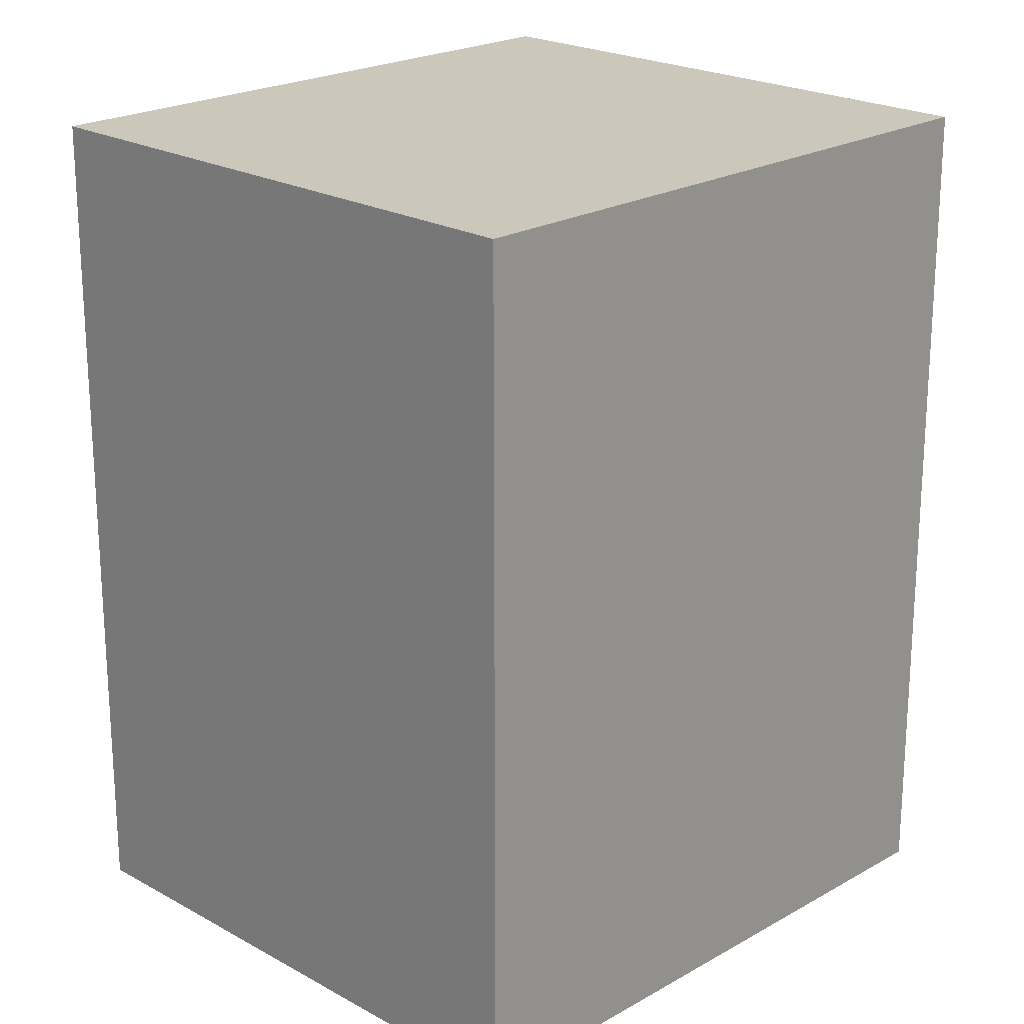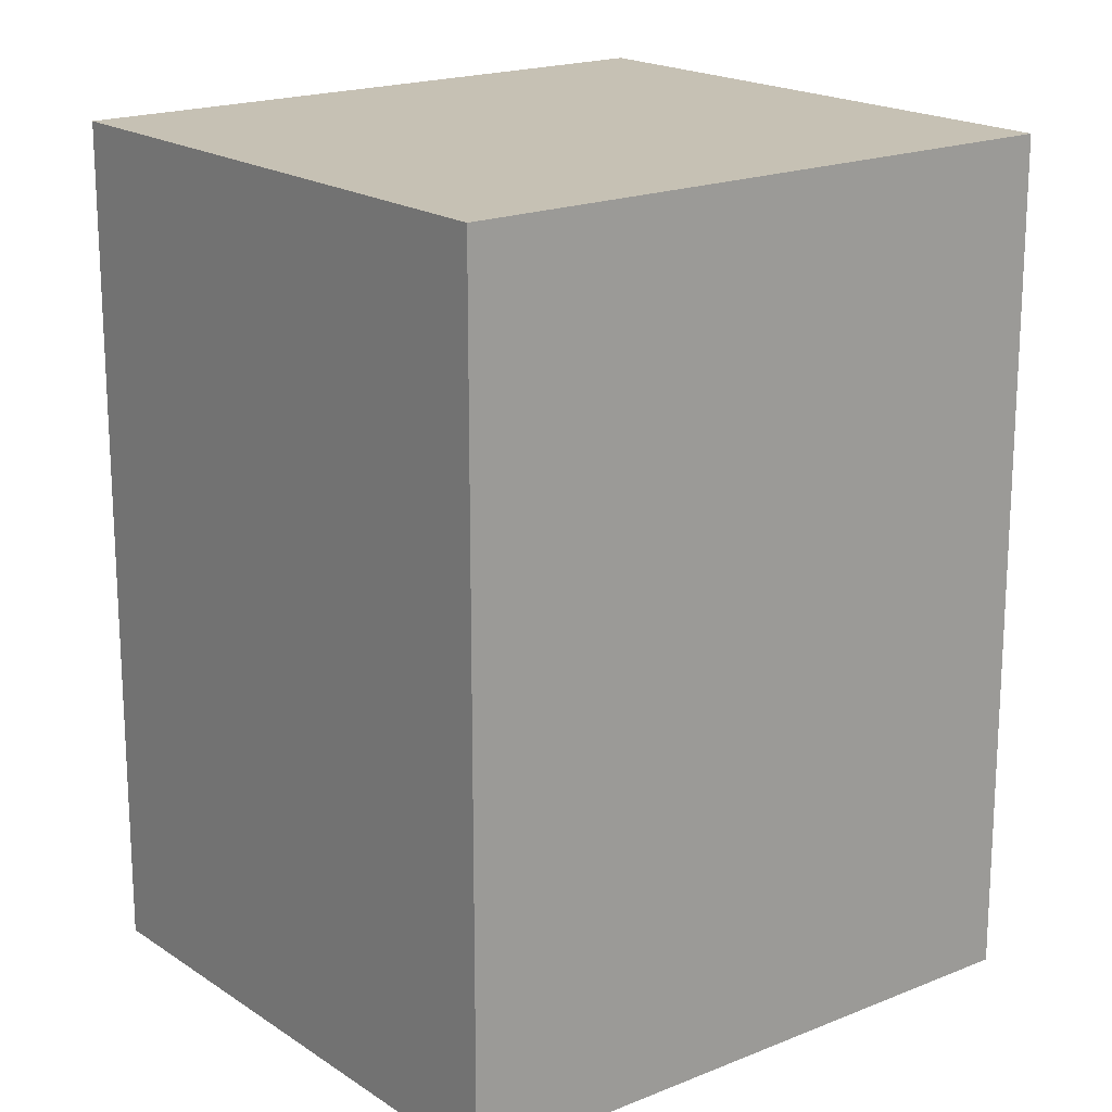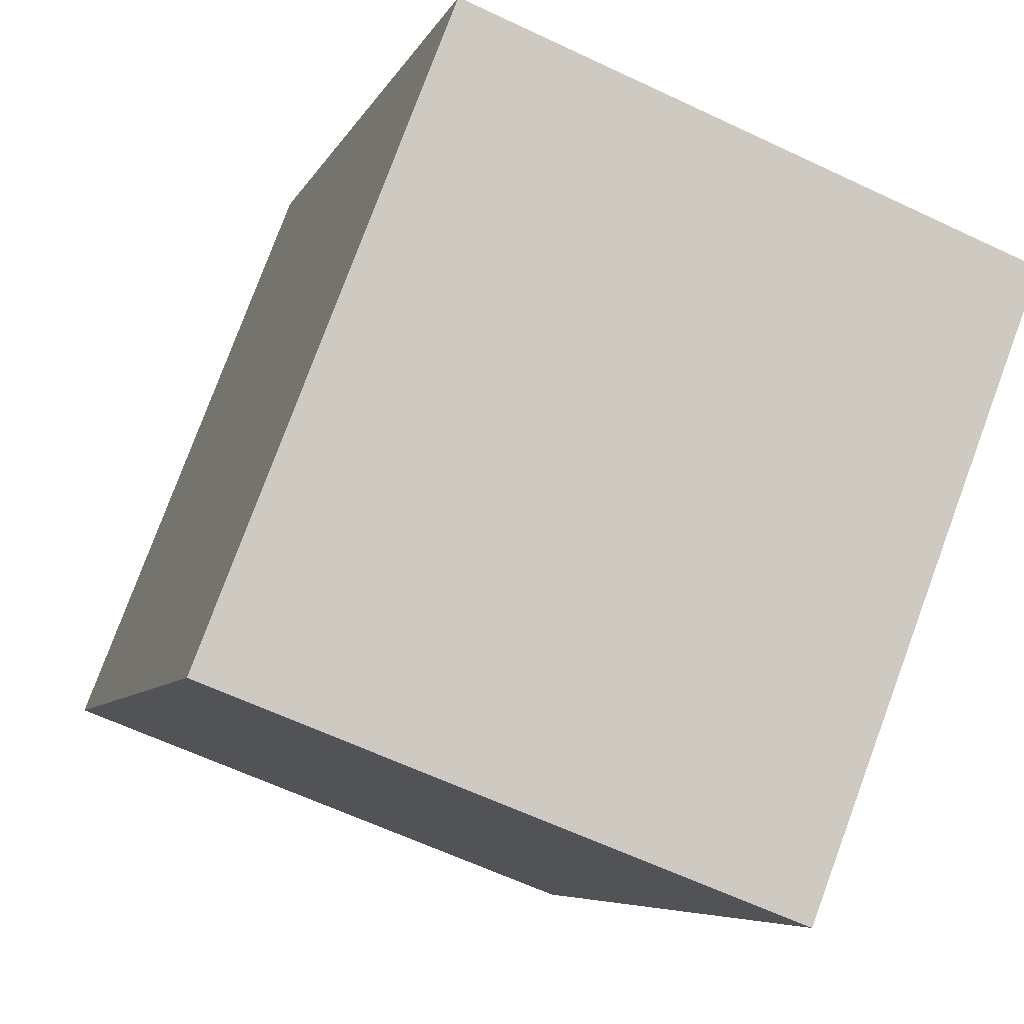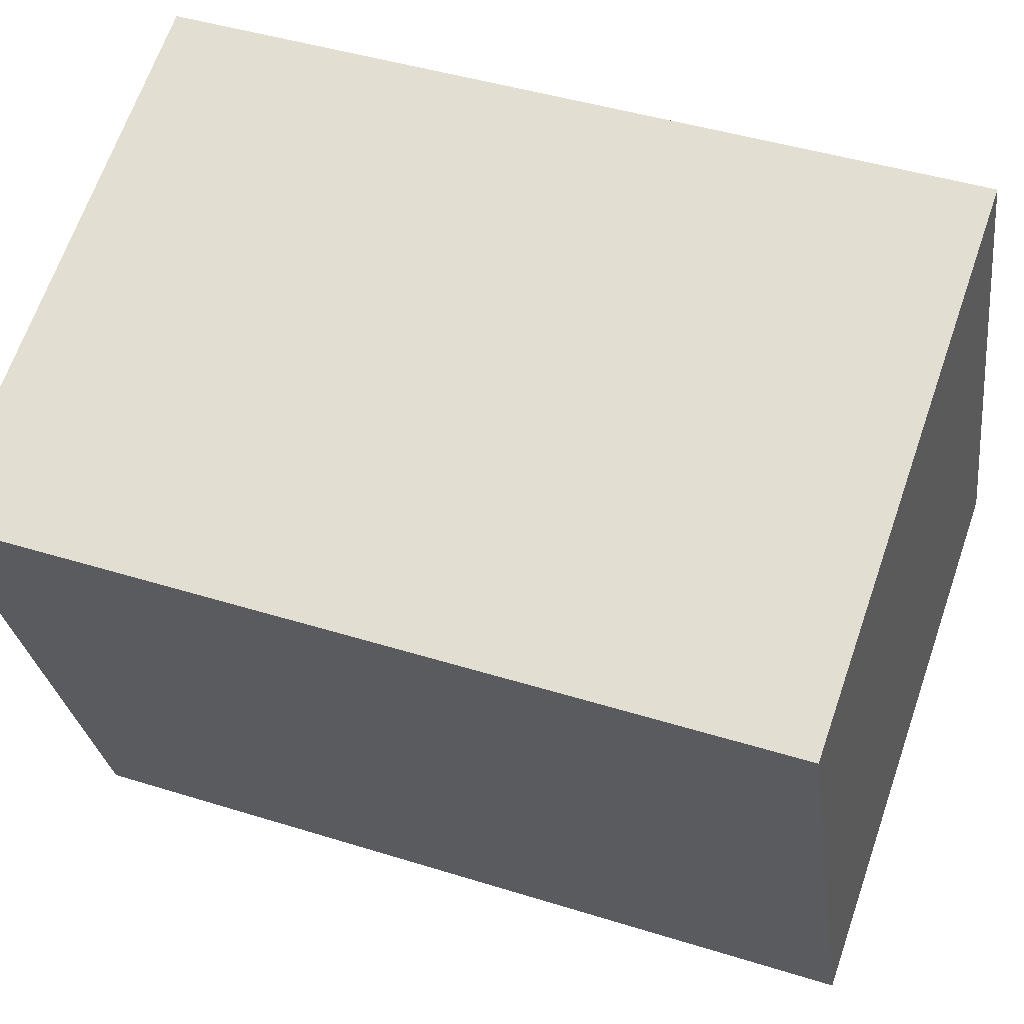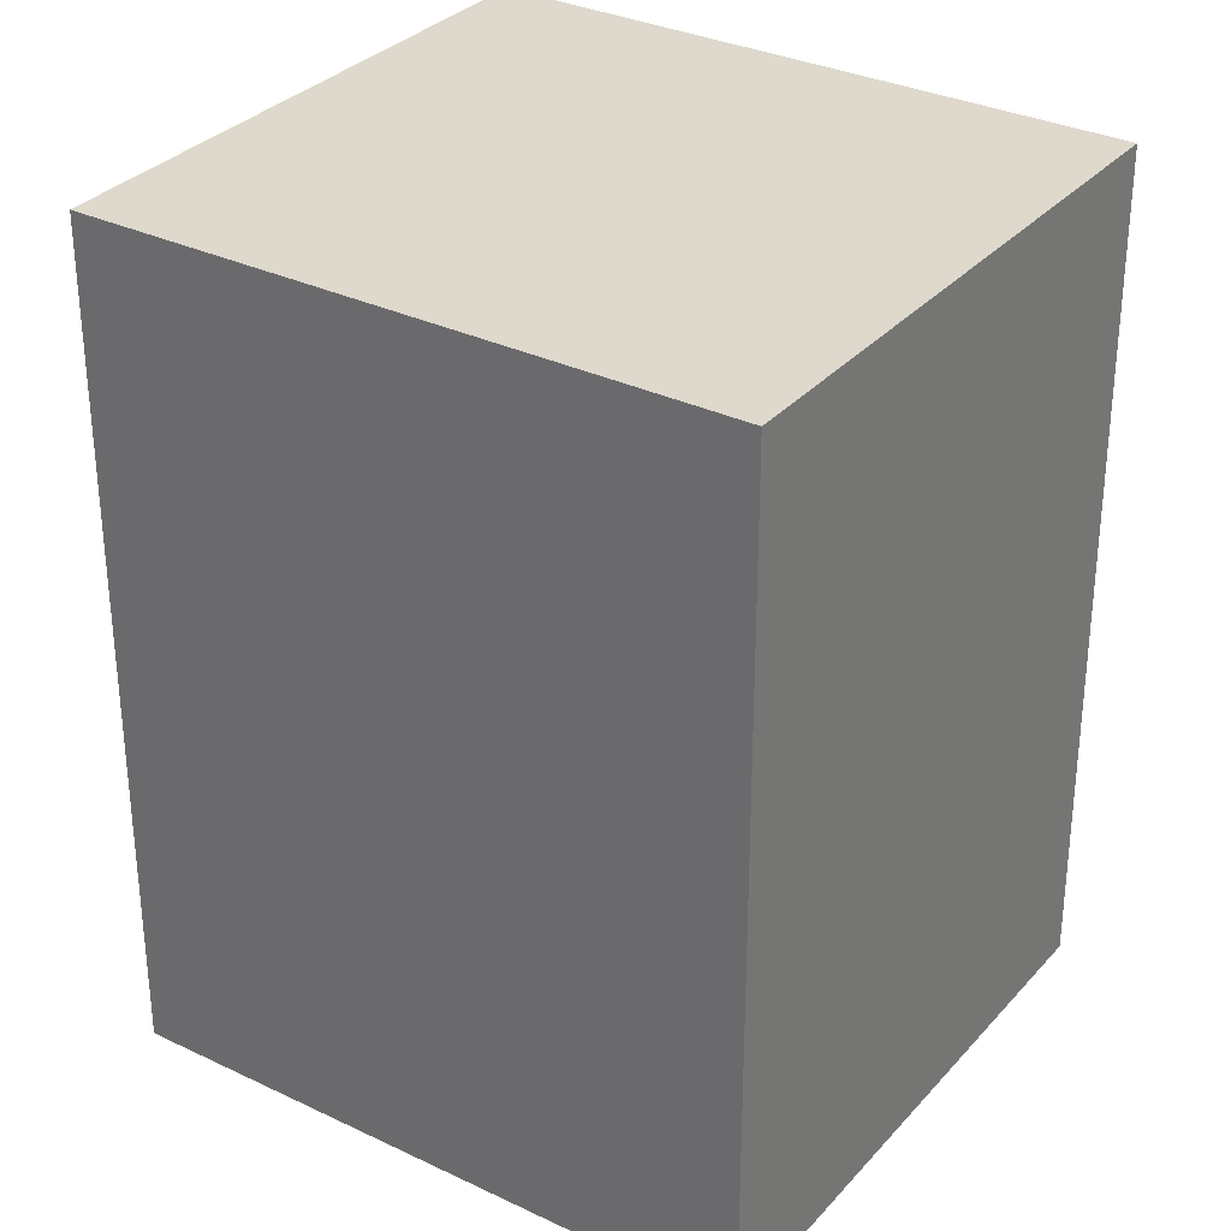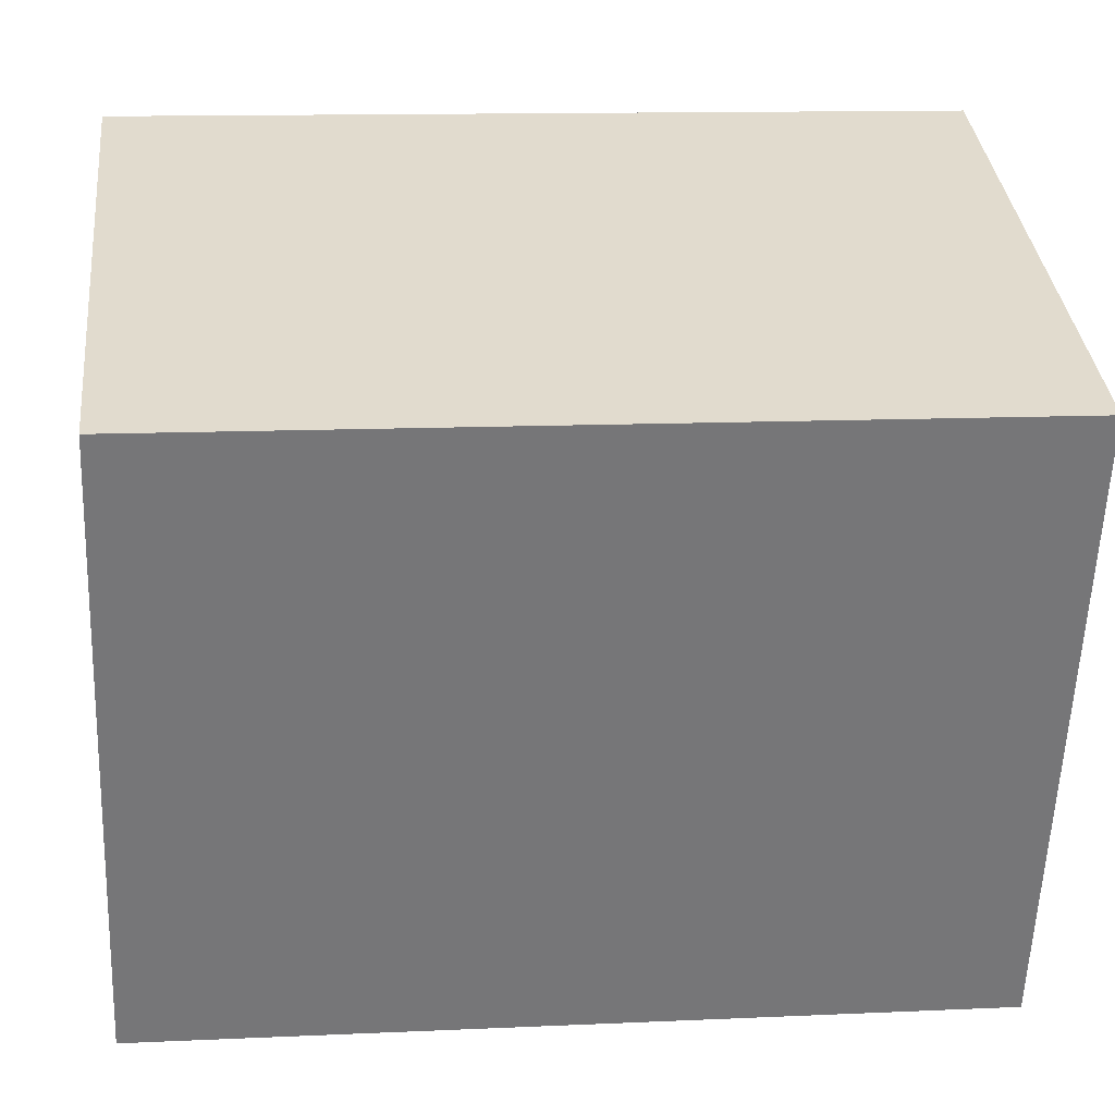
<metadata>
{"format":"obj","ext":"obj","renderer":"f3d","projection":"perspective","resolution":1024,"background":"white","views":[{"elev":21.6,"azim":23.6,"up":"+Y"},{"elev":18.6,"azim":30.7,"up":"+Y"},{"elev":-6.2,"azim":165.1,"up":"+Z"},{"elev":43.3,"azim":-69.6,"up":"+Z"},{"elev":32.0,"azim":102.9,"up":"+Y"},{"elev":12.3,"azim":-96.2,"up":"+Z"}]}
</metadata>
<code>
v  0 3.139 1.922e-16
v  2.927 3.139 -1.448
v  0.864 3.139 -2.243
v  2.063 3.139 0.795
v  0.864 1.373e-16 -2.243
v  0 0 0
v  2.063 -4.868e-17 0.795
v  2.927 8.866e-17 -1.448
g defaultobject
f 1 2 3
f 2 1 4
f 5 1 3
f 1 5 6
f 6 4 1
f 4 6 7
f 7 2 4
f 2 7 8
f 8 3 2
f 3 8 5
f 8 6 5
f 6 8 7

</code>
